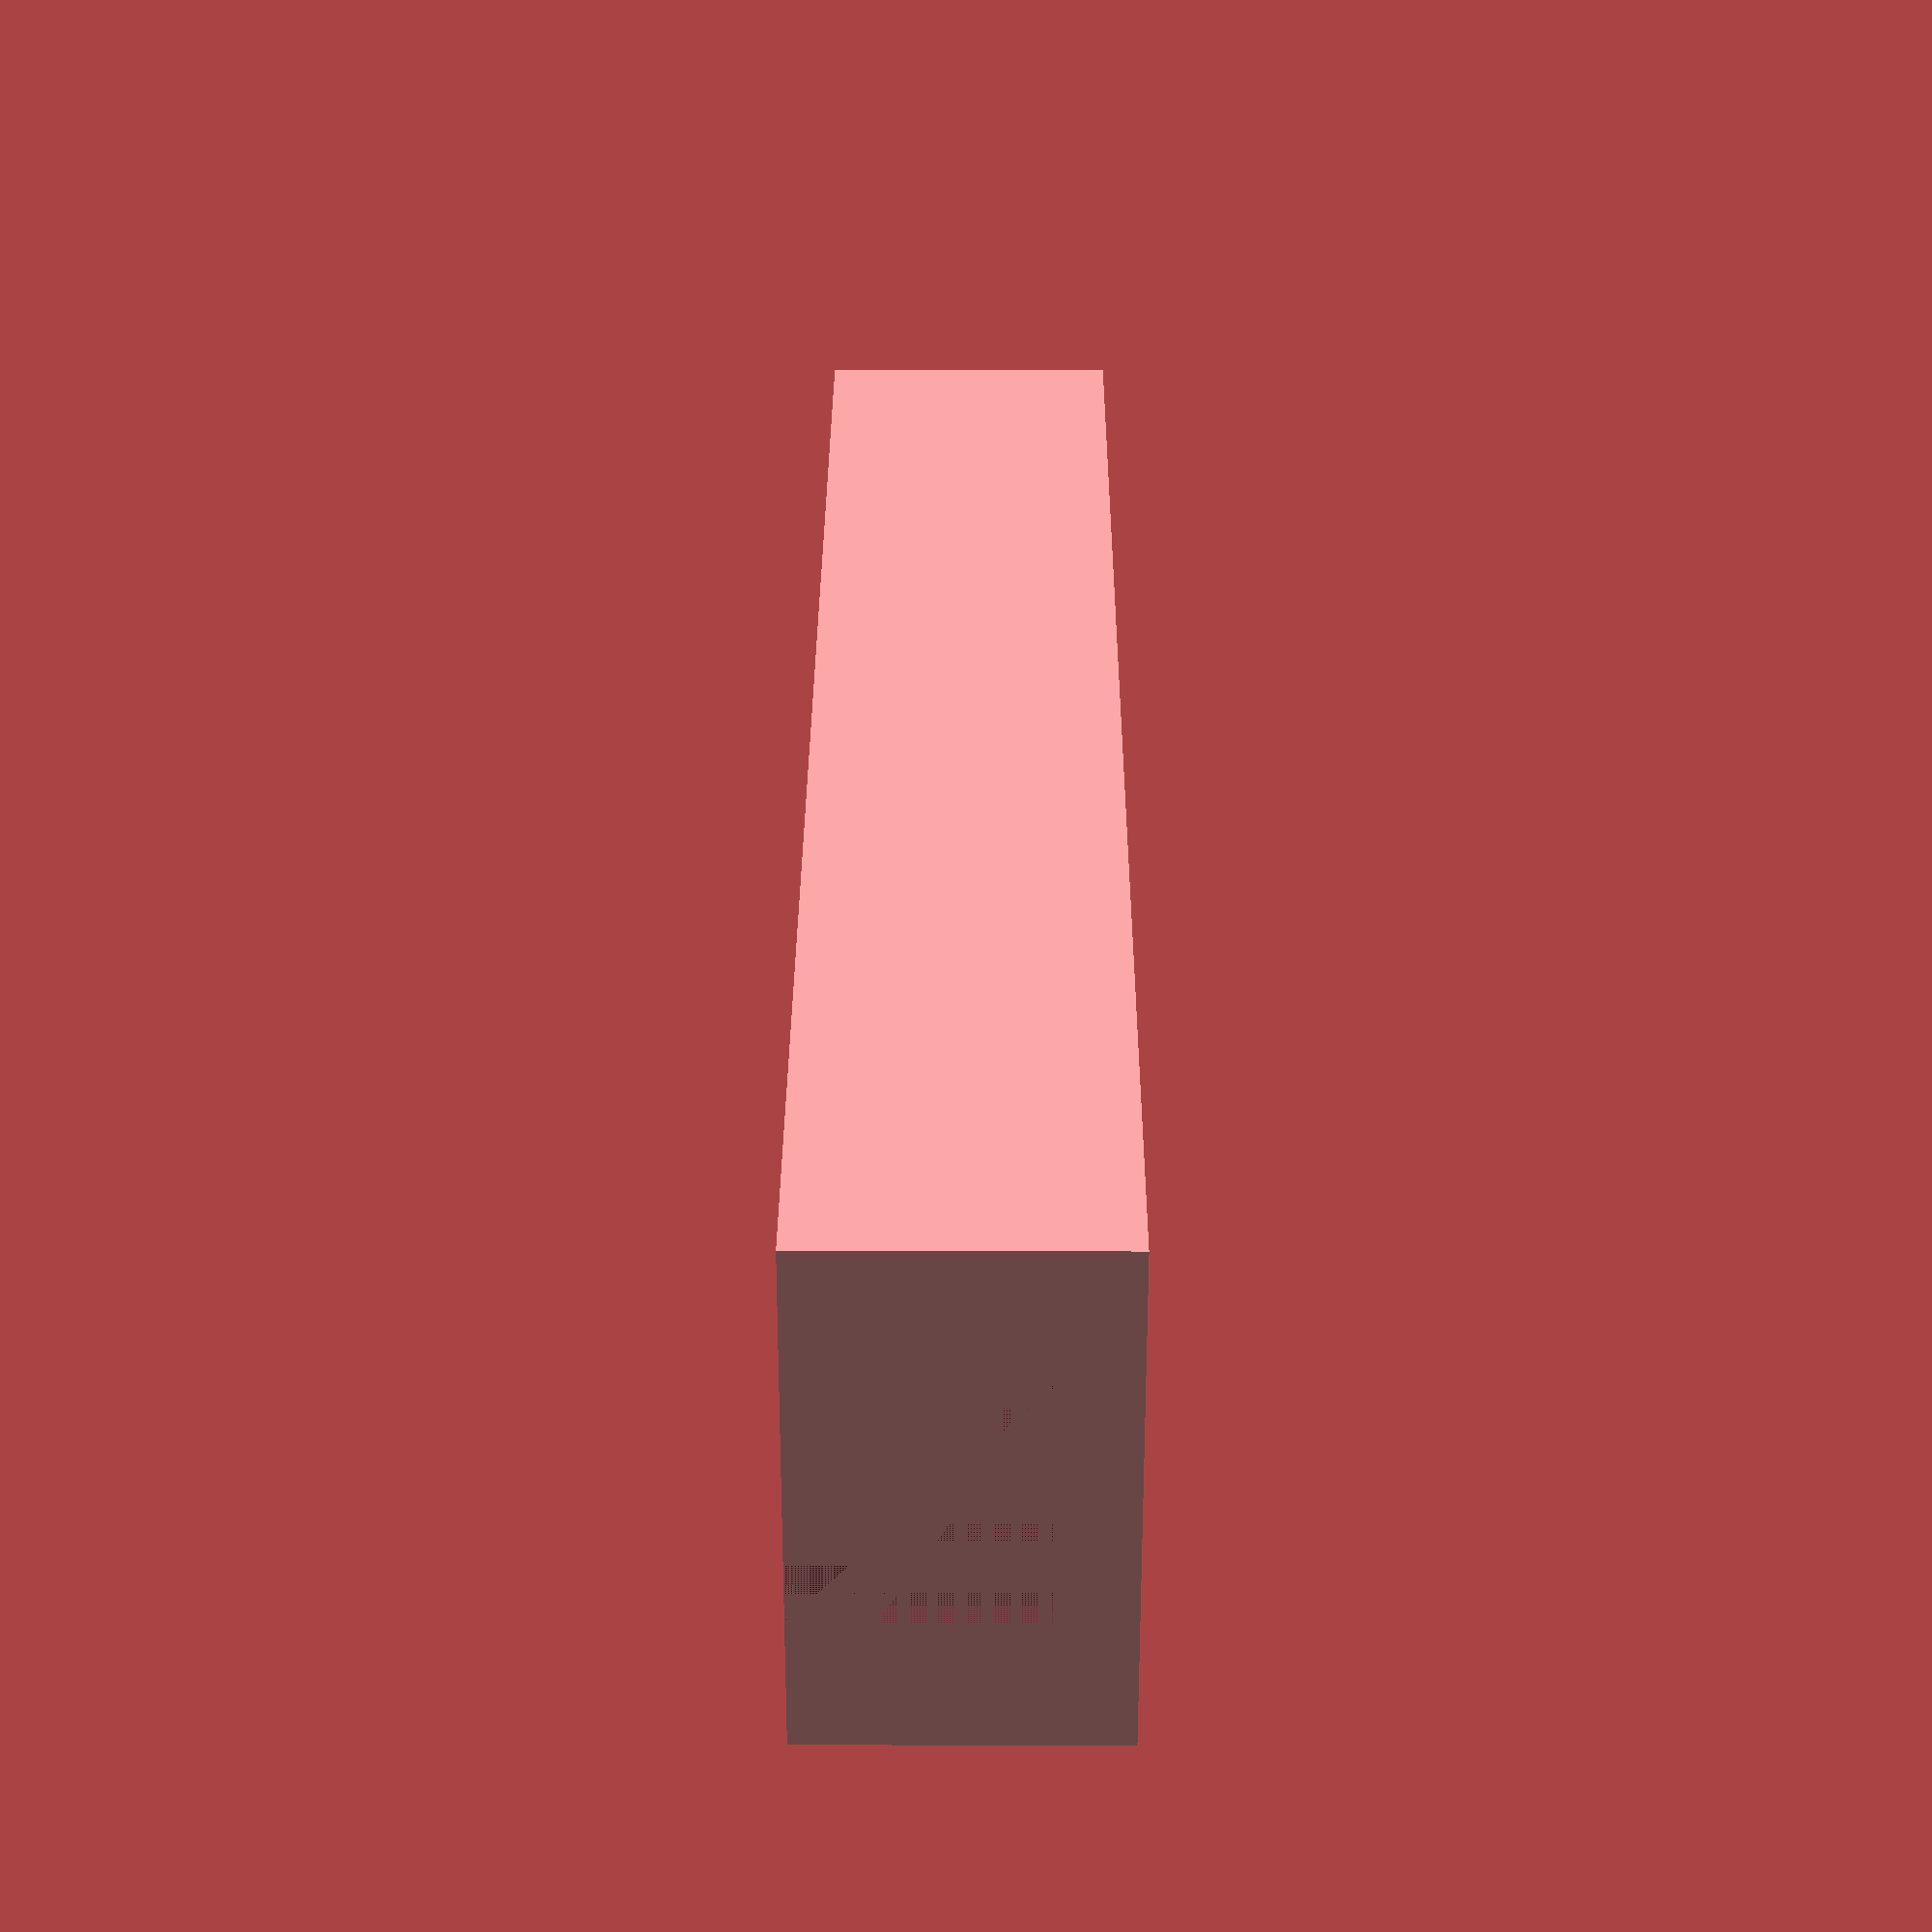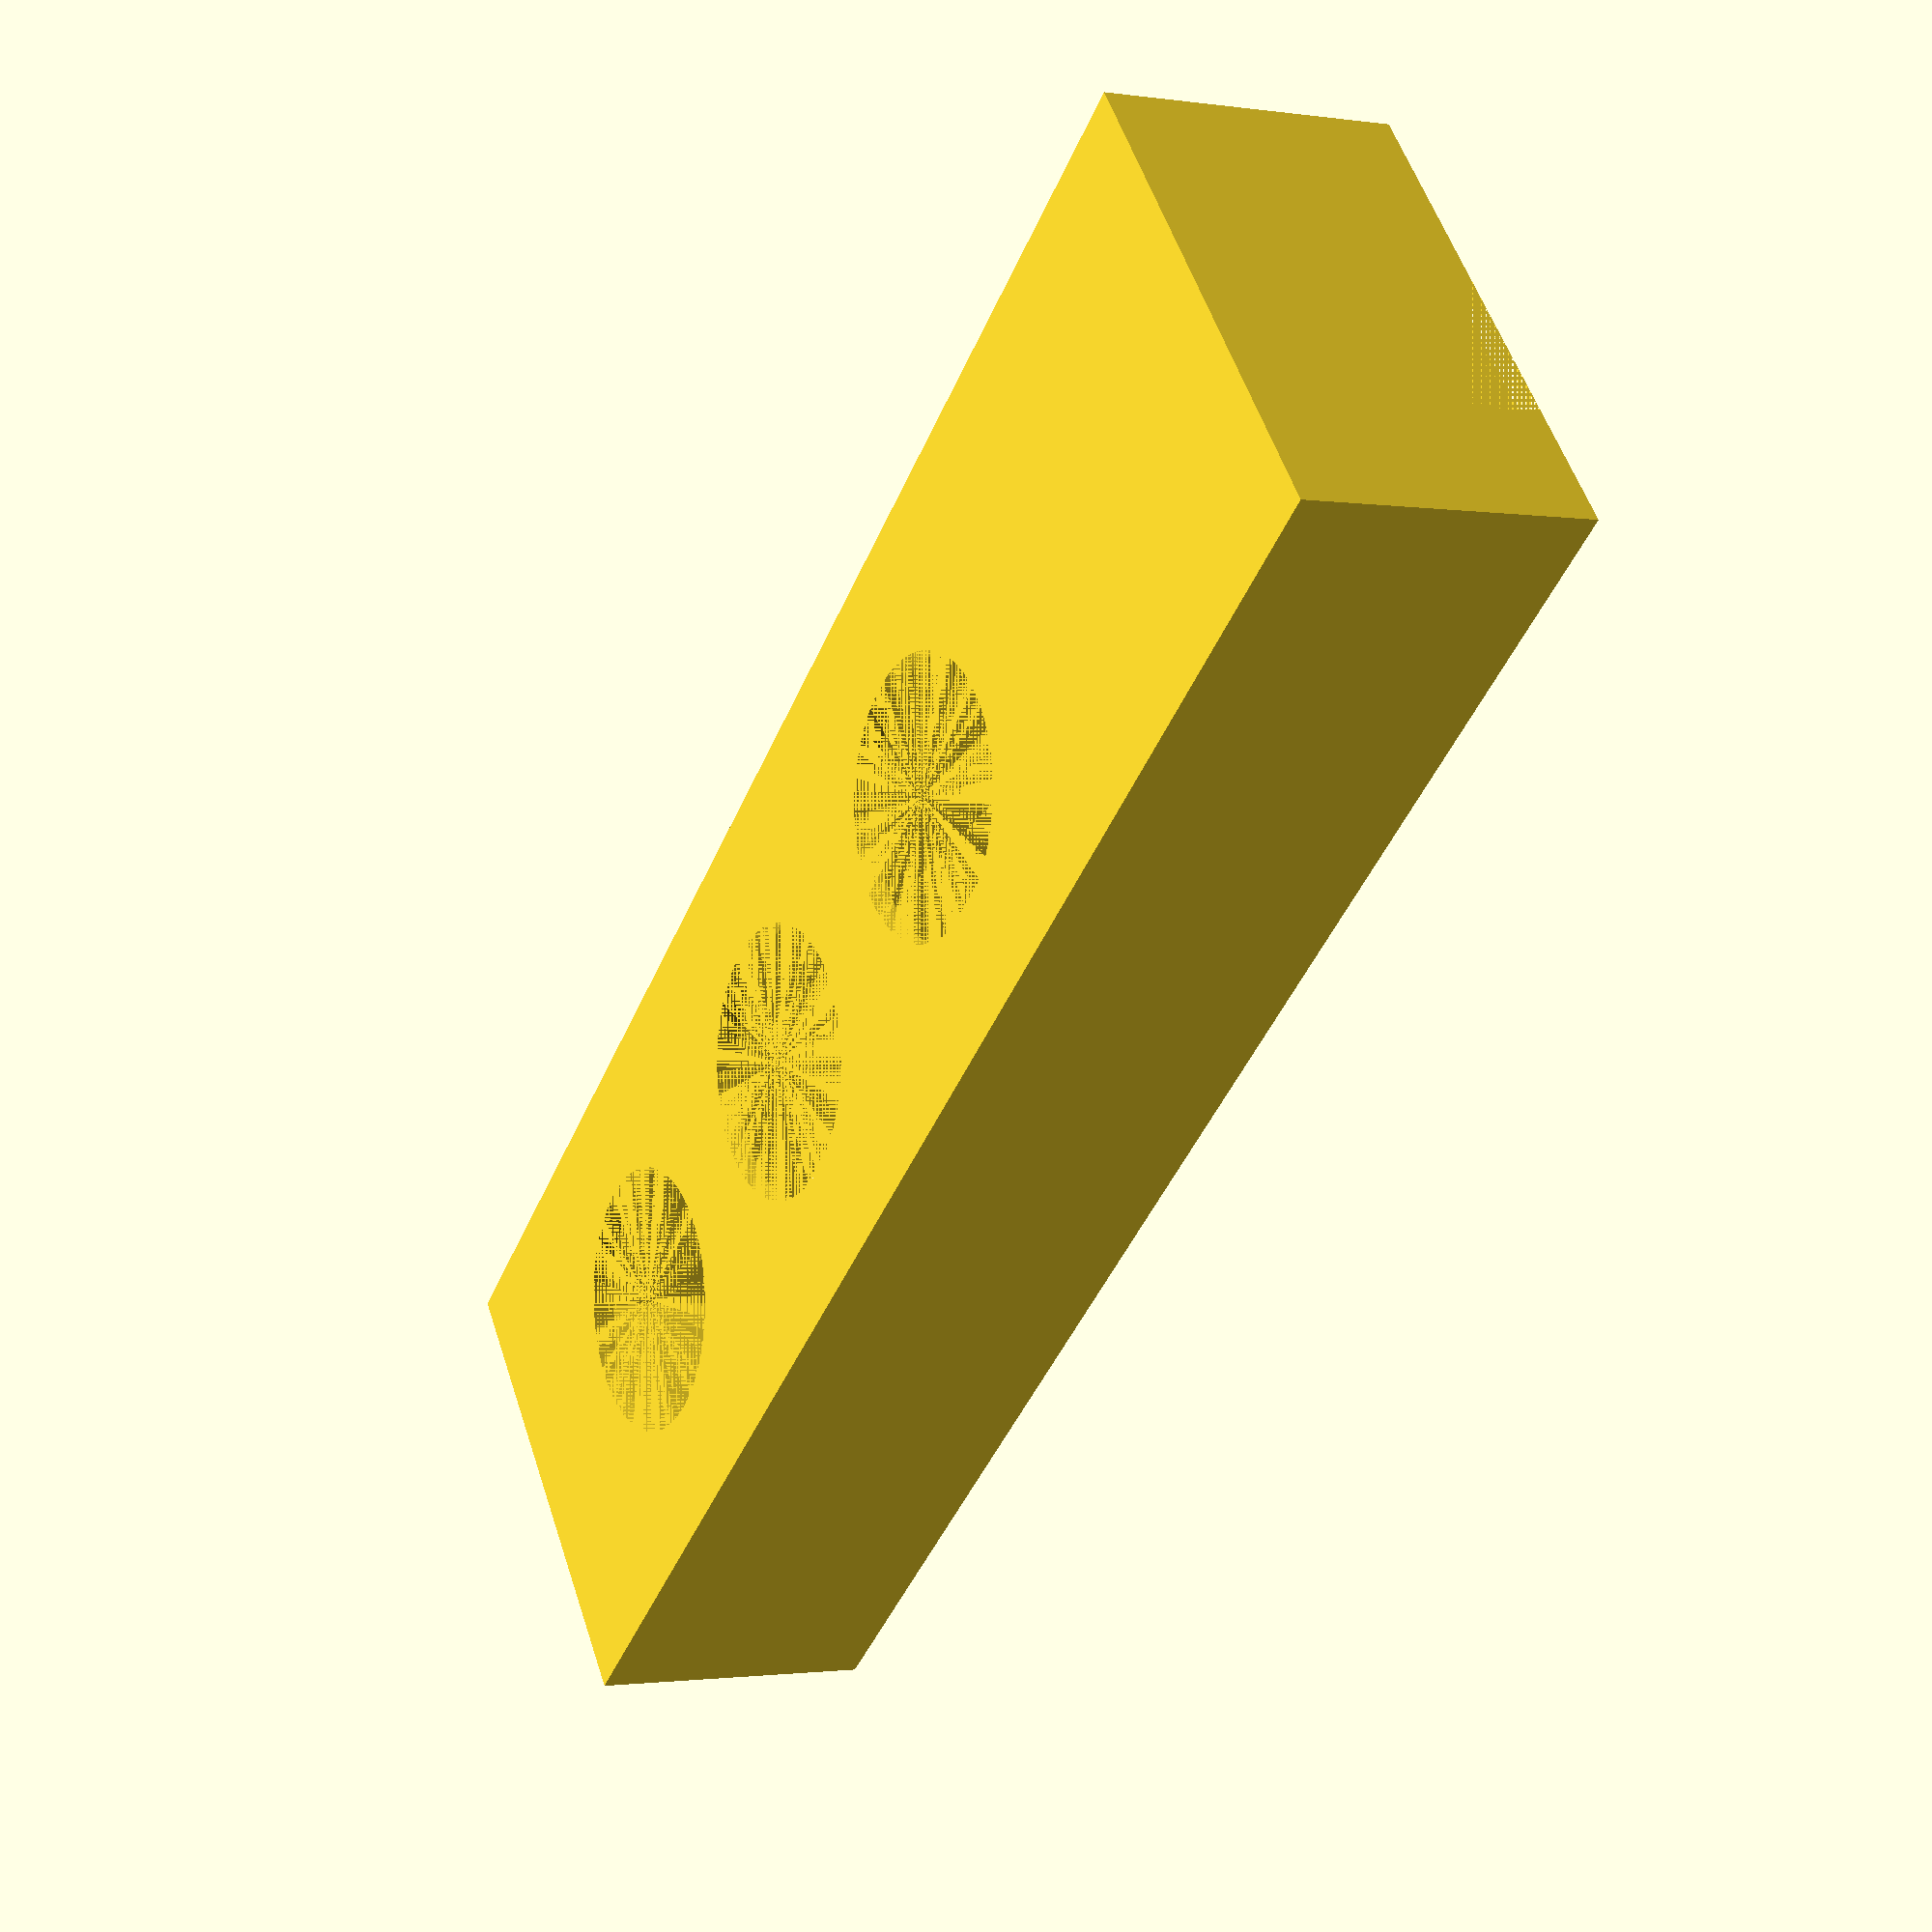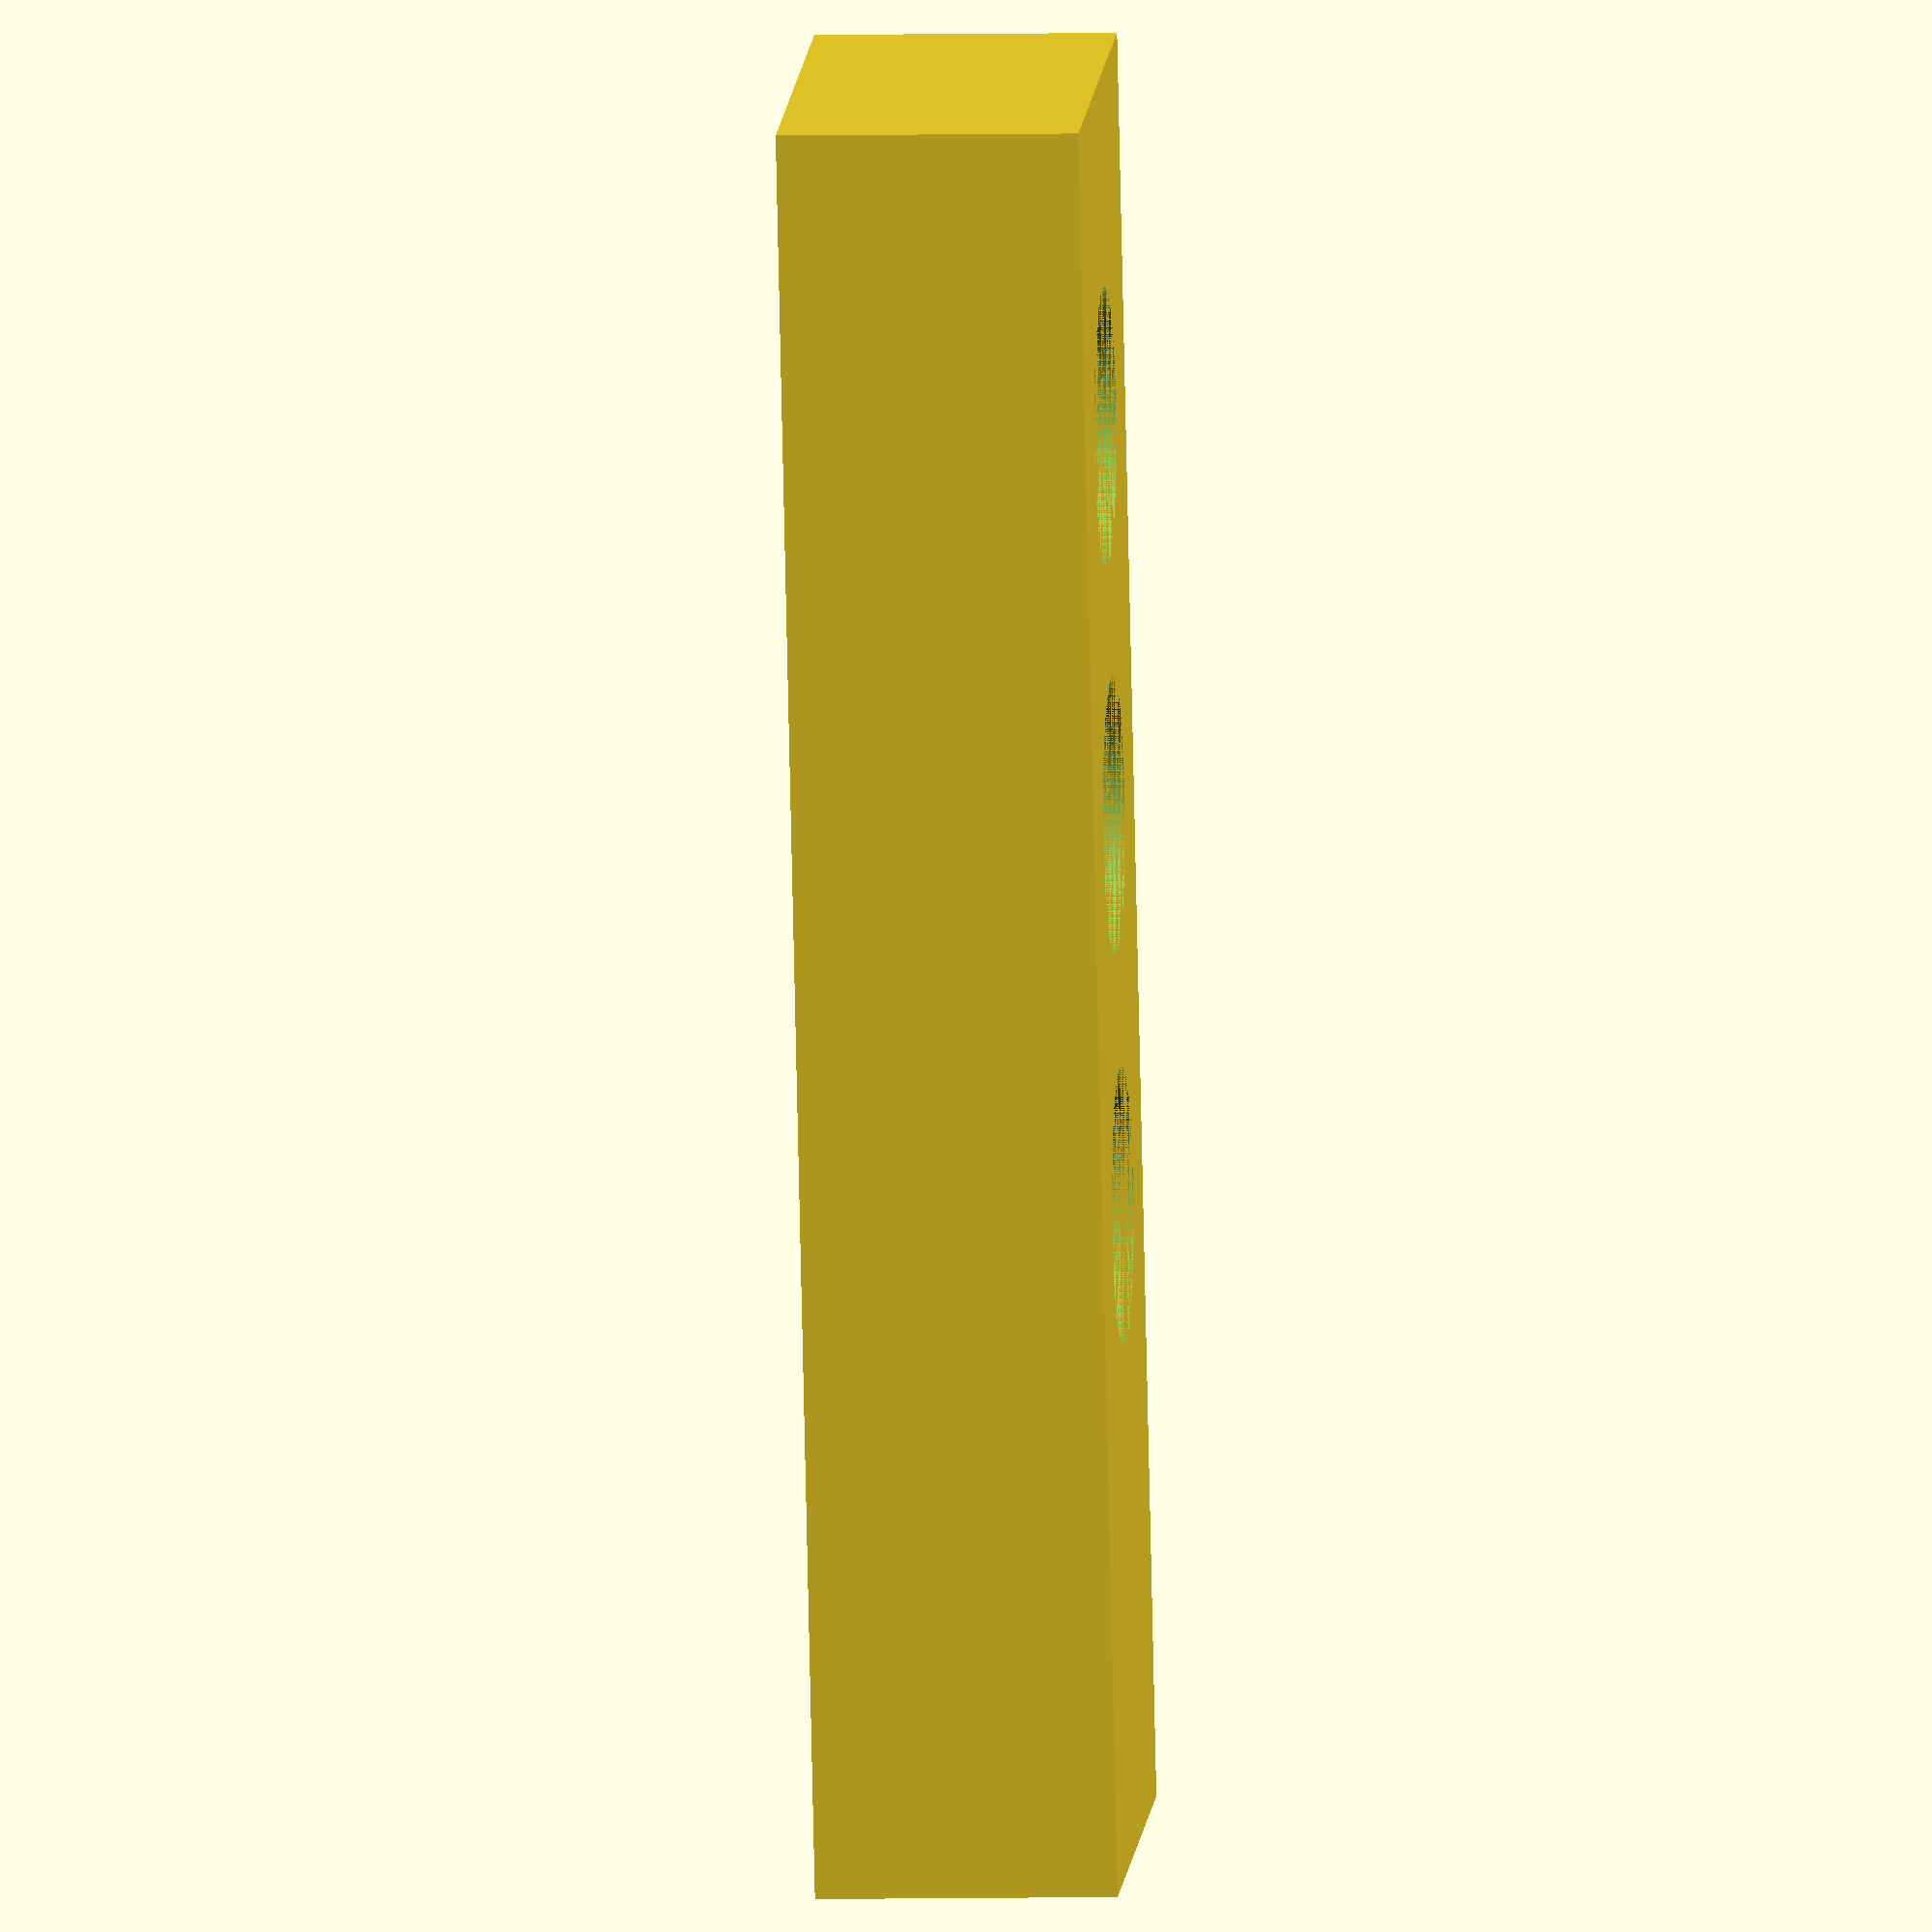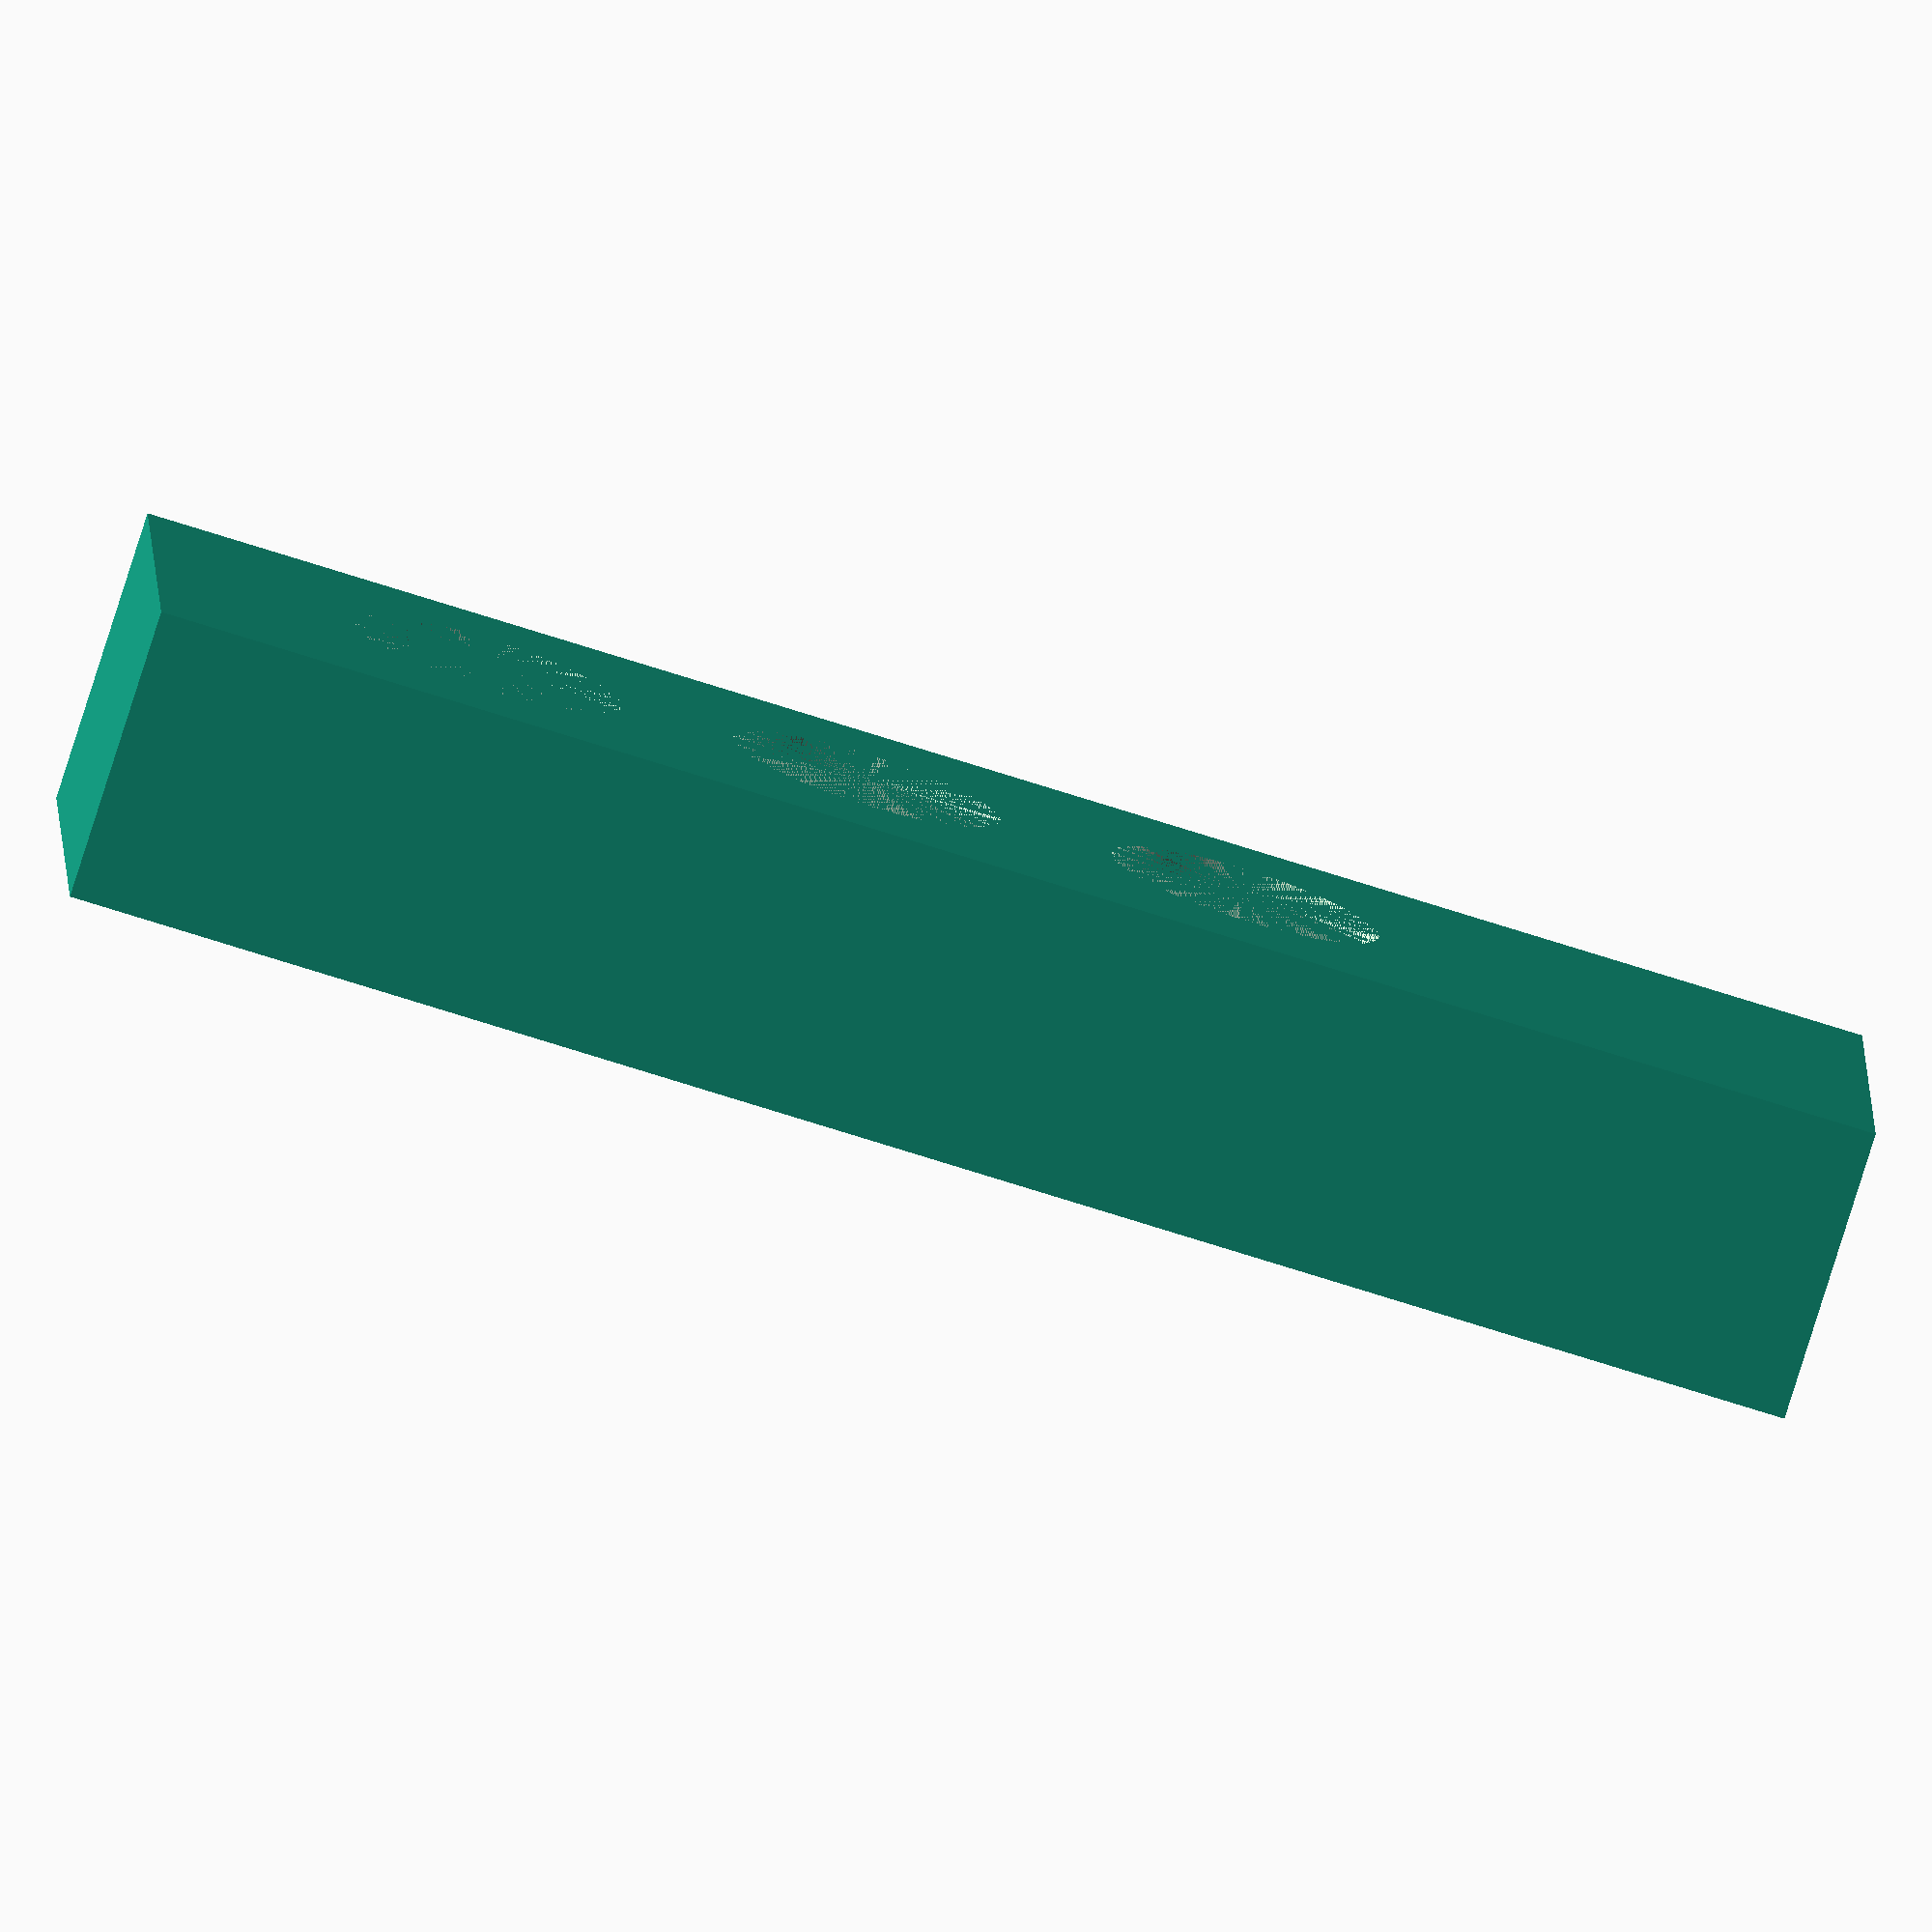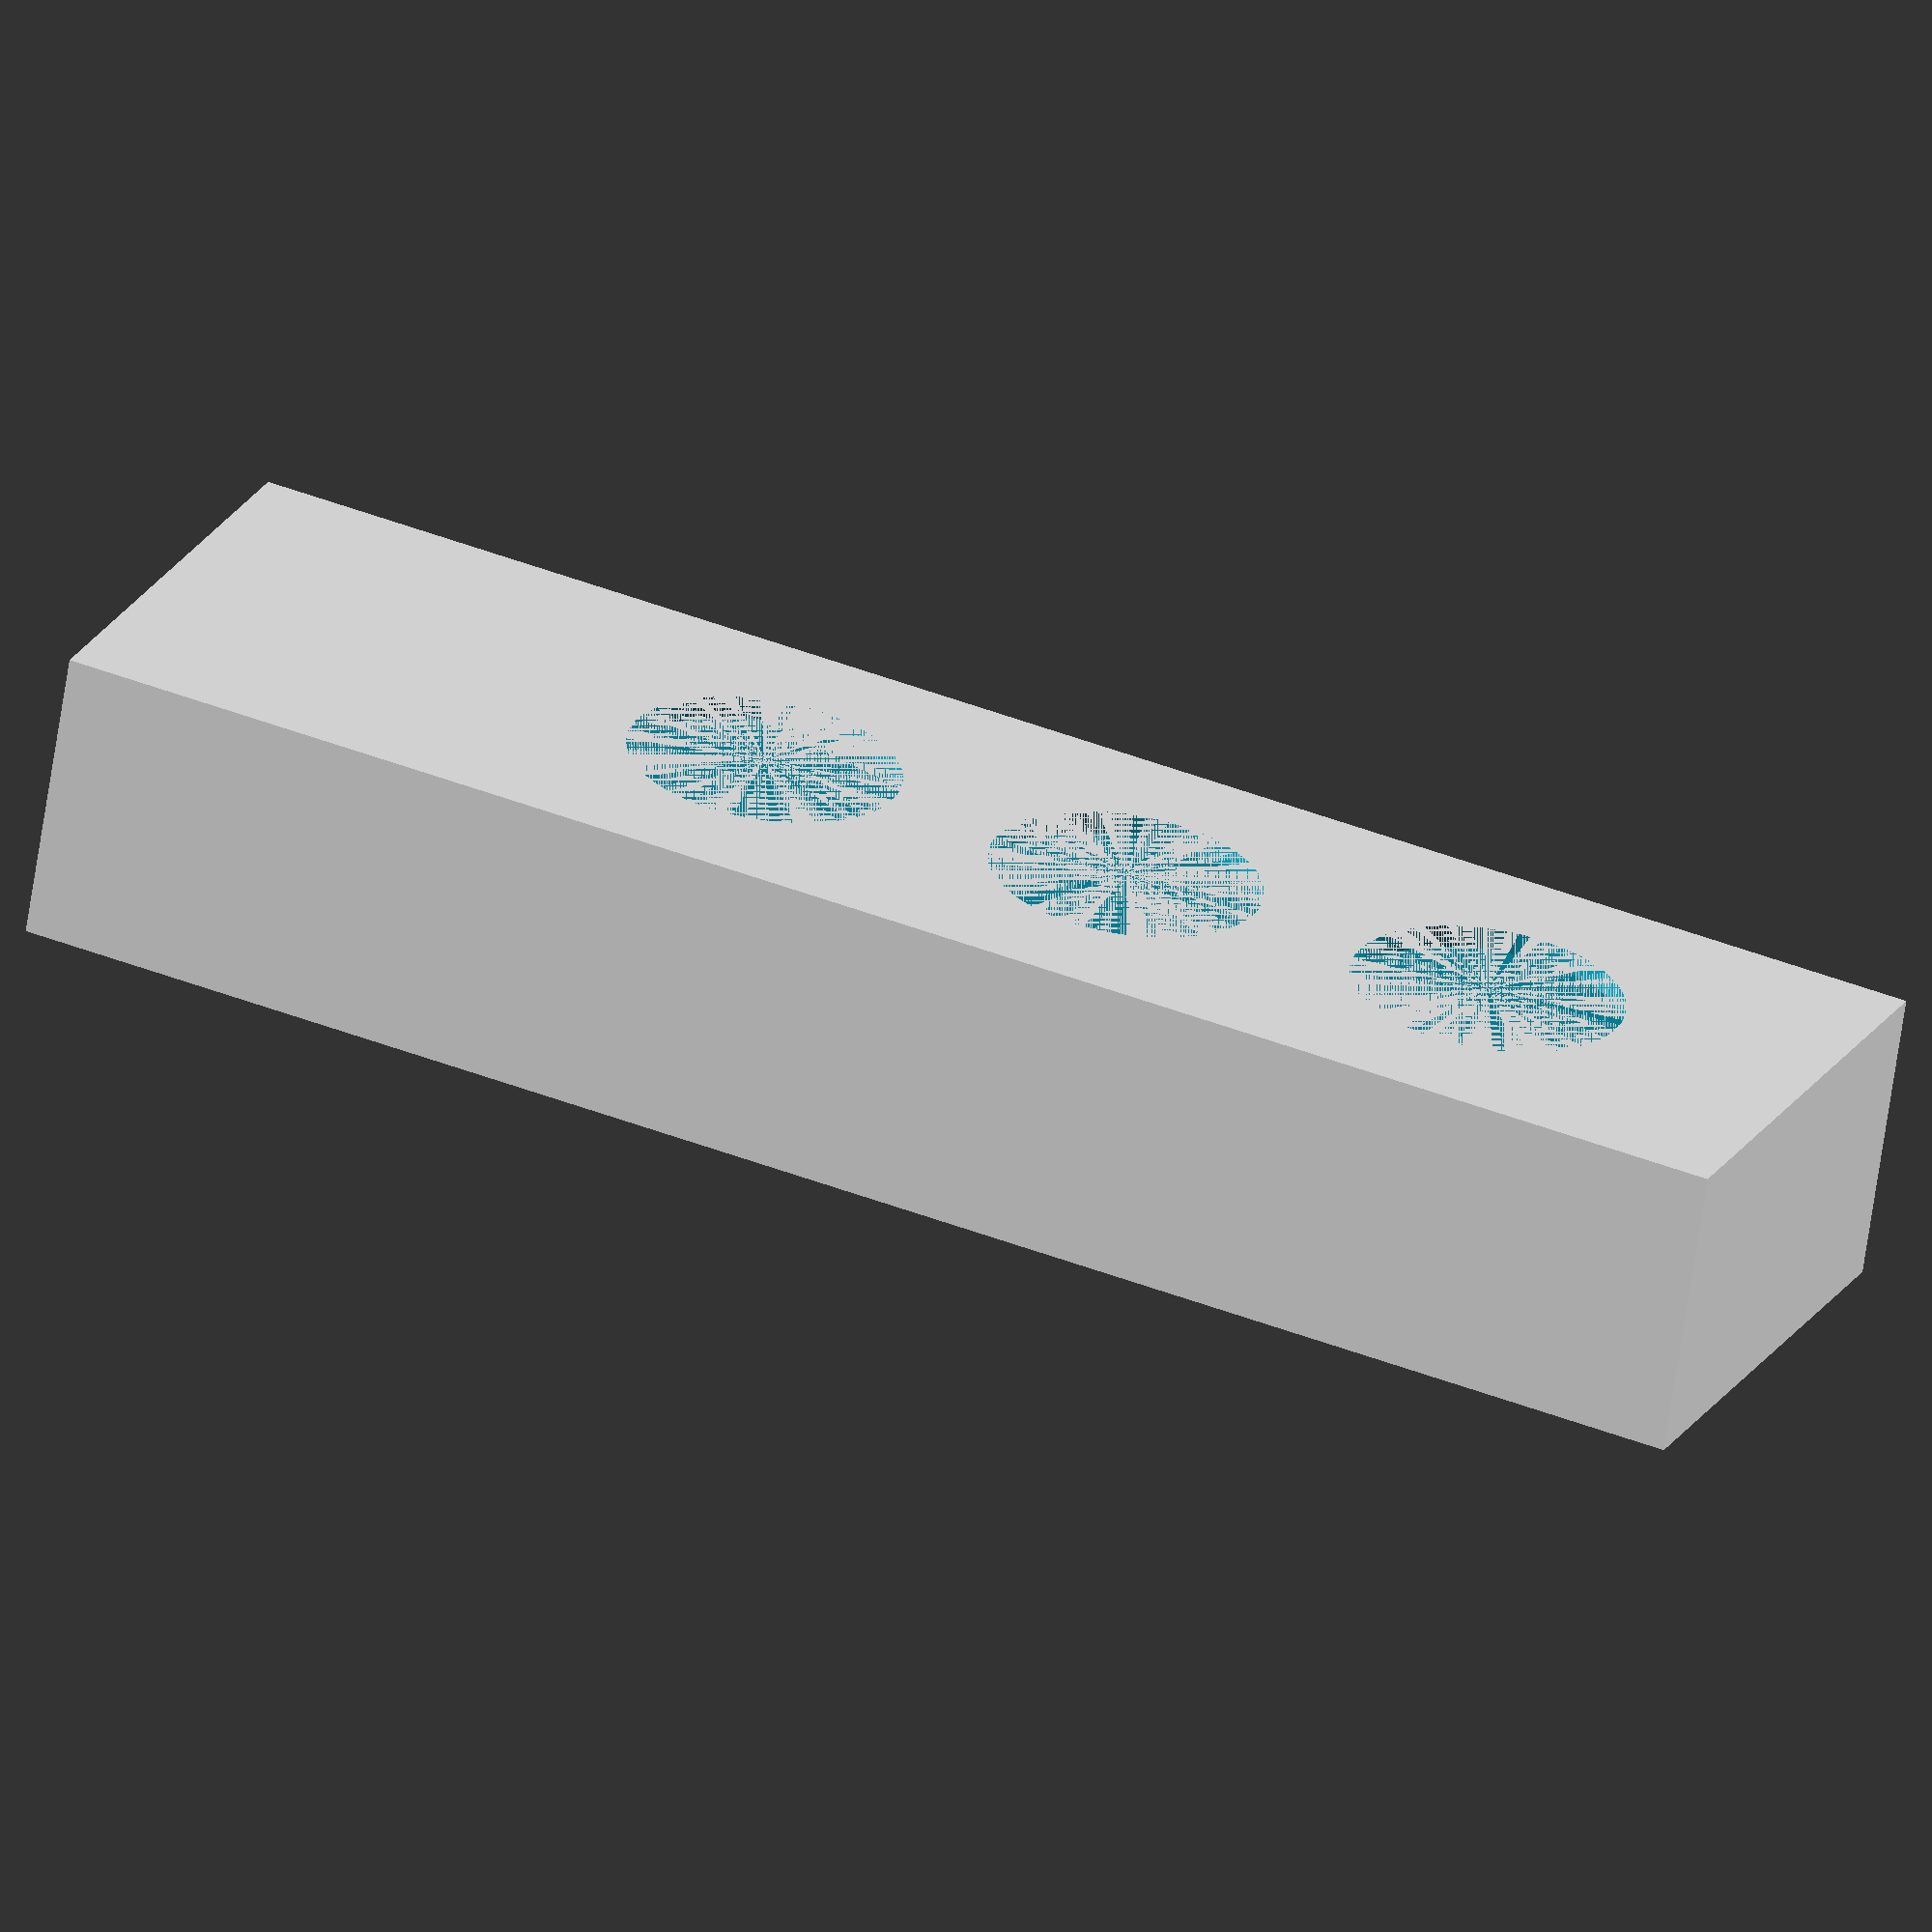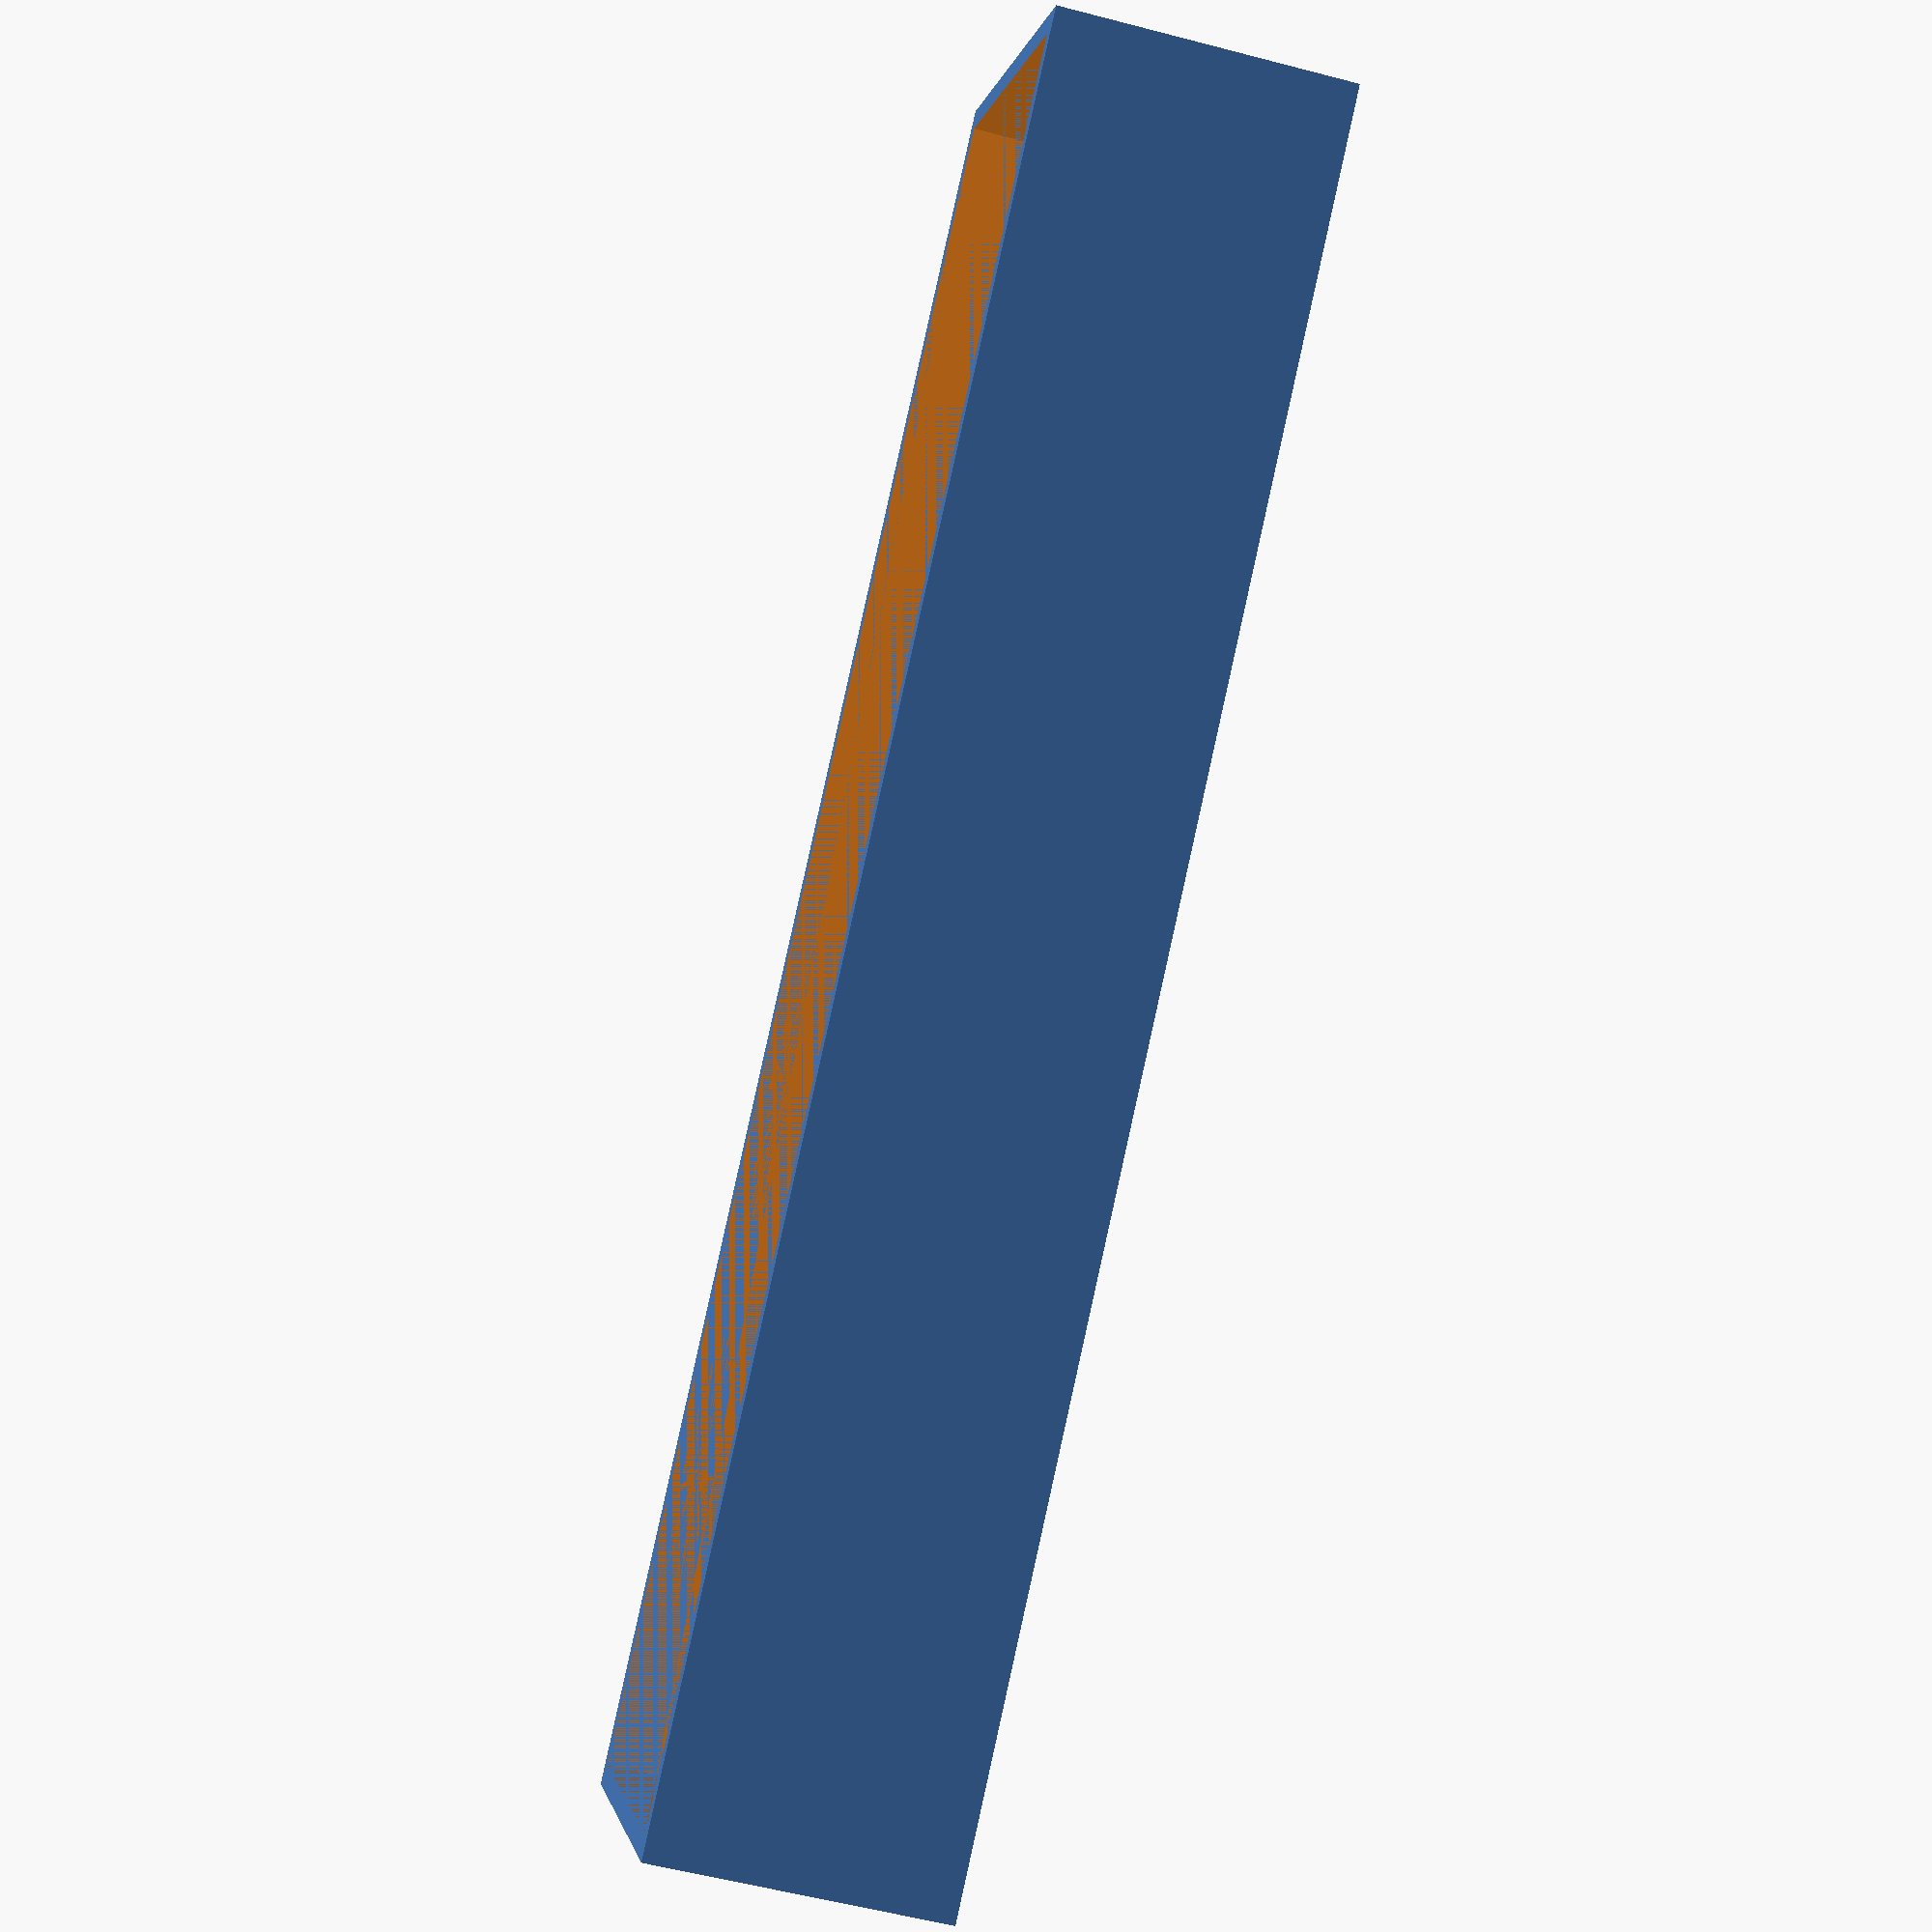
<openscad>
//!OpenSCAD
CASE_THICKNESS = 1;
CASE_THICKNESS_TOP = 1;

INNER_WIDTH = 75;
INNER_DEPTH = 20;
INNER_HEIGHT = 10;
BOTTOM_PLATE_HEIGHT = 2;
PCB_HEIGHT = 1.6;

CASE_WIDTH = INNER_WIDTH + 2*CASE_THICKNESS;
CASE_DEPTH = INNER_DEPTH + 2*CASE_THICKNESS;
CASE_HEIGHT = BOTTOM_PLATE_HEIGHT + INNER_HEIGHT + CASE_THICKNESS_TOP;

CAVITY_WIDTH = INNER_WIDTH;
CAVITY_DEPTH = INNER_DEPTH;
CAVITY_HEIGHT = BOTTOM_PLATE_HEIGHT + INNER_HEIGHT;

CUTOUT_C_X = INNER_WIDTH + CASE_THICKNESS/2;
CUTOUT_C_Y = INNER_DEPTH / 2;
CUTOUT_C_Z = 0;
CUTOUT_C_WIDTH = CASE_THICKNESS;
CUTOUT_C_DEPTH = 4*2.54 + 2*0.2;
CUTOUT_C_HEIGHT = BOTTOM_PLATE_HEIGHT + PCB_HEIGHT + 6 + 0.2;

HOLE1_X = 14;
HOLE1_Y = INNER_DEPTH / 2;

HOLE2_X = 31;
HOLE2_Y = INNER_DEPTH / 2;

HOLE3_X = 48;
HOLE3_Y = INNER_DEPTH / 2;

HOLE_DIAMETER = 12;


module box(x, y, z, w, d, h) {
  translate([x, y, z])
  linear_extrude(height = h)
  polygon(
    [
      [-w/2, -d/2],
      [+w/2, -d/2],
      [-w/2, +d/2],
      [+w/2, +d/2],
    ],
    [
      [0, 1, 3, 2],  
    ]
  );
}

module outer_shape() {
  translate([-CASE_THICKNESS, -CASE_THICKNESS, 0])
  box(CASE_WIDTH/2, CASE_DEPTH/2, 0, CASE_WIDTH, CASE_DEPTH, CASE_HEIGHT);
}

module cavity() {
  box(CAVITY_WIDTH/2, CAVITY_DEPTH/2, 0, CAVITY_WIDTH, CAVITY_DEPTH, CAVITY_HEIGHT);
}
              
module cutout_connector() {
  box(CUTOUT_C_X, CUTOUT_C_Y, CUTOUT_C_Z, CUTOUT_C_WIDTH, CUTOUT_C_DEPTH, CUTOUT_C_HEIGHT);
}

module hole(height) {
  translate([0, 0, height/2]) cylinder(r=HOLE_DIAMETER/2, h=height, center=true, $fn=72);
}

module holes() {
  translate([HOLE1_X, HOLE1_Y, 0]) hole(CASE_HEIGHT);
  translate([HOLE2_X, HOLE2_Y, 0]) hole(CASE_HEIGHT);
  translate([HOLE3_X, HOLE3_Y, 0]) hole(CASE_HEIGHT);
}

module case_base() {
    difference() {
        outer_shape();
        cavity();
        cutout_connector();
        holes();
    }
}

difference() {    
    rotate([180,0,0]) translate([0, 0, -CASE_HEIGHT]) case_base();
}

</openscad>
<views>
elev=317.0 azim=347.3 roll=90.2 proj=p view=wireframe
elev=1.4 azim=219.1 roll=241.4 proj=p view=wireframe
elev=4.9 azim=106.2 roll=94.5 proj=o view=wireframe
elev=259.4 azim=1.6 roll=17.5 proj=o view=wireframe
elev=64.4 azim=337.0 roll=171.7 proj=o view=wireframe
elev=237.9 azim=145.6 roll=105.2 proj=p view=wireframe
</views>
